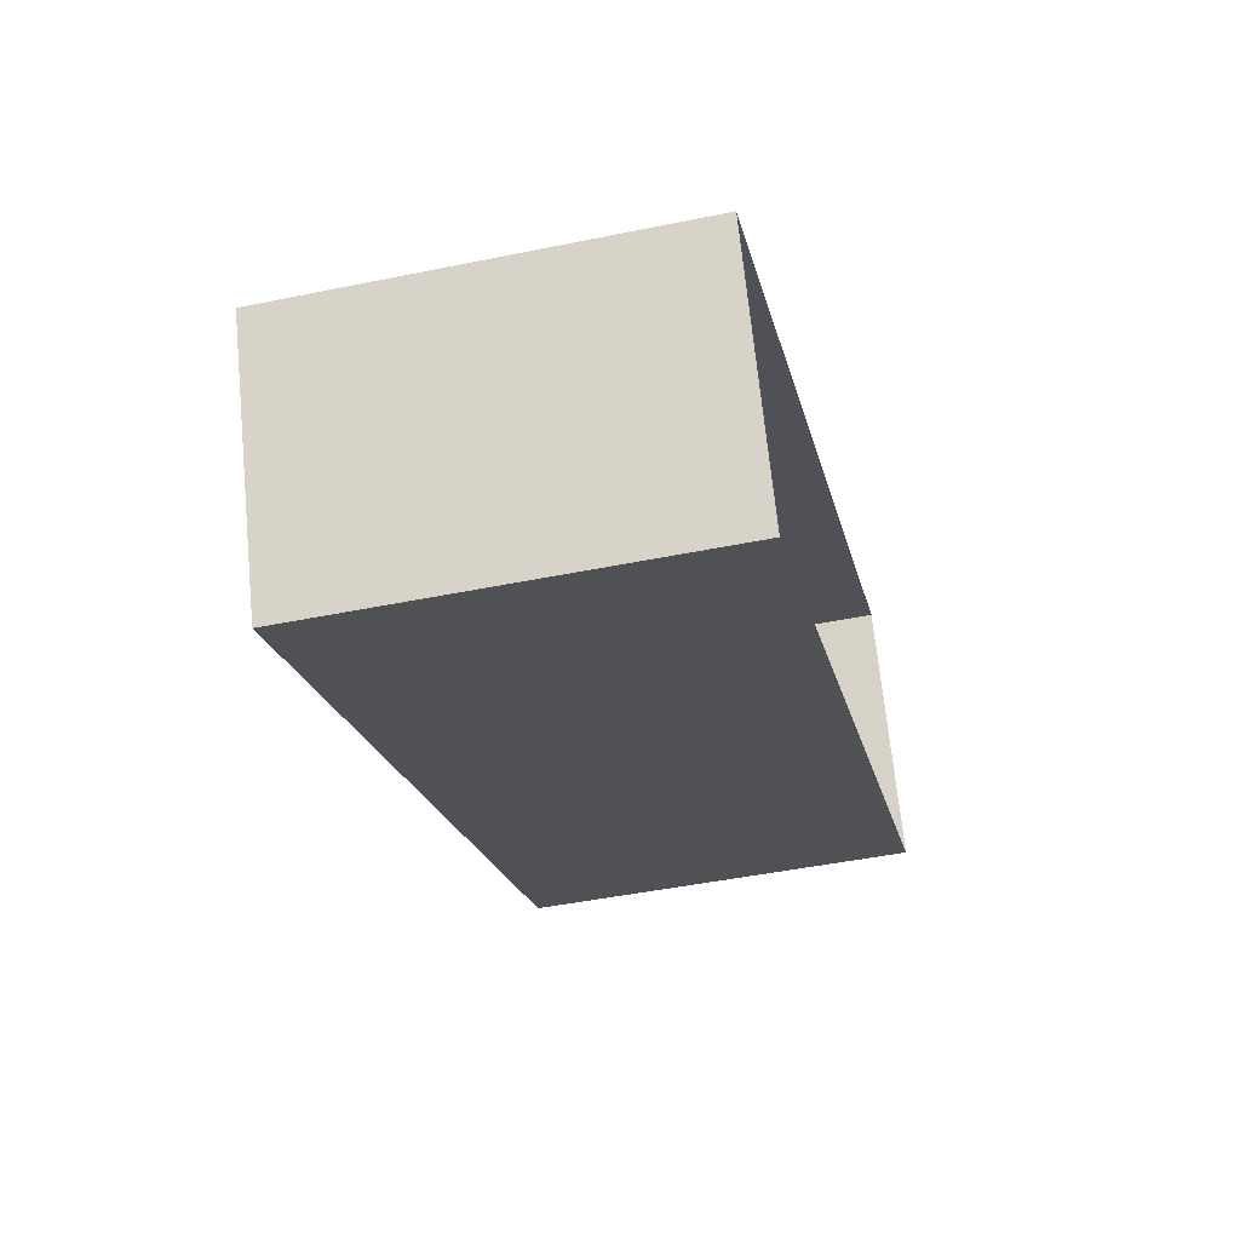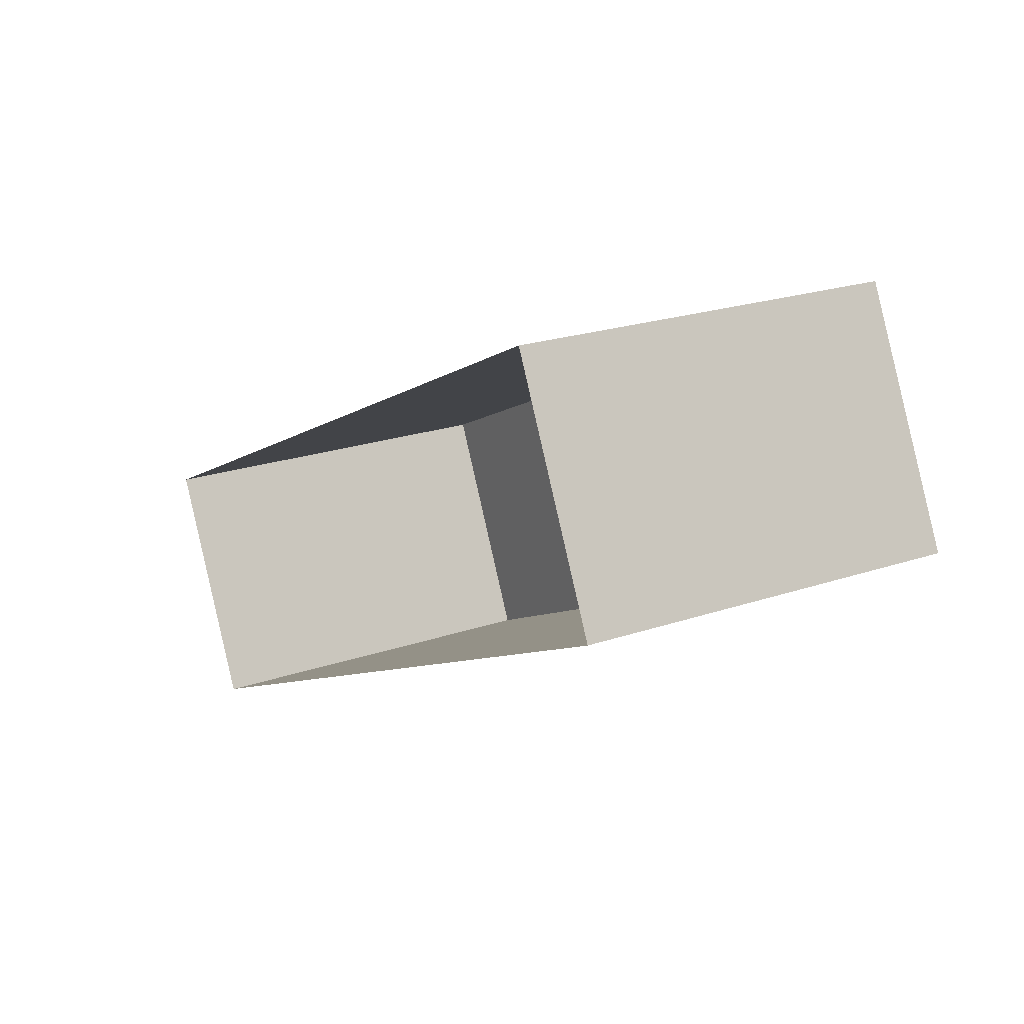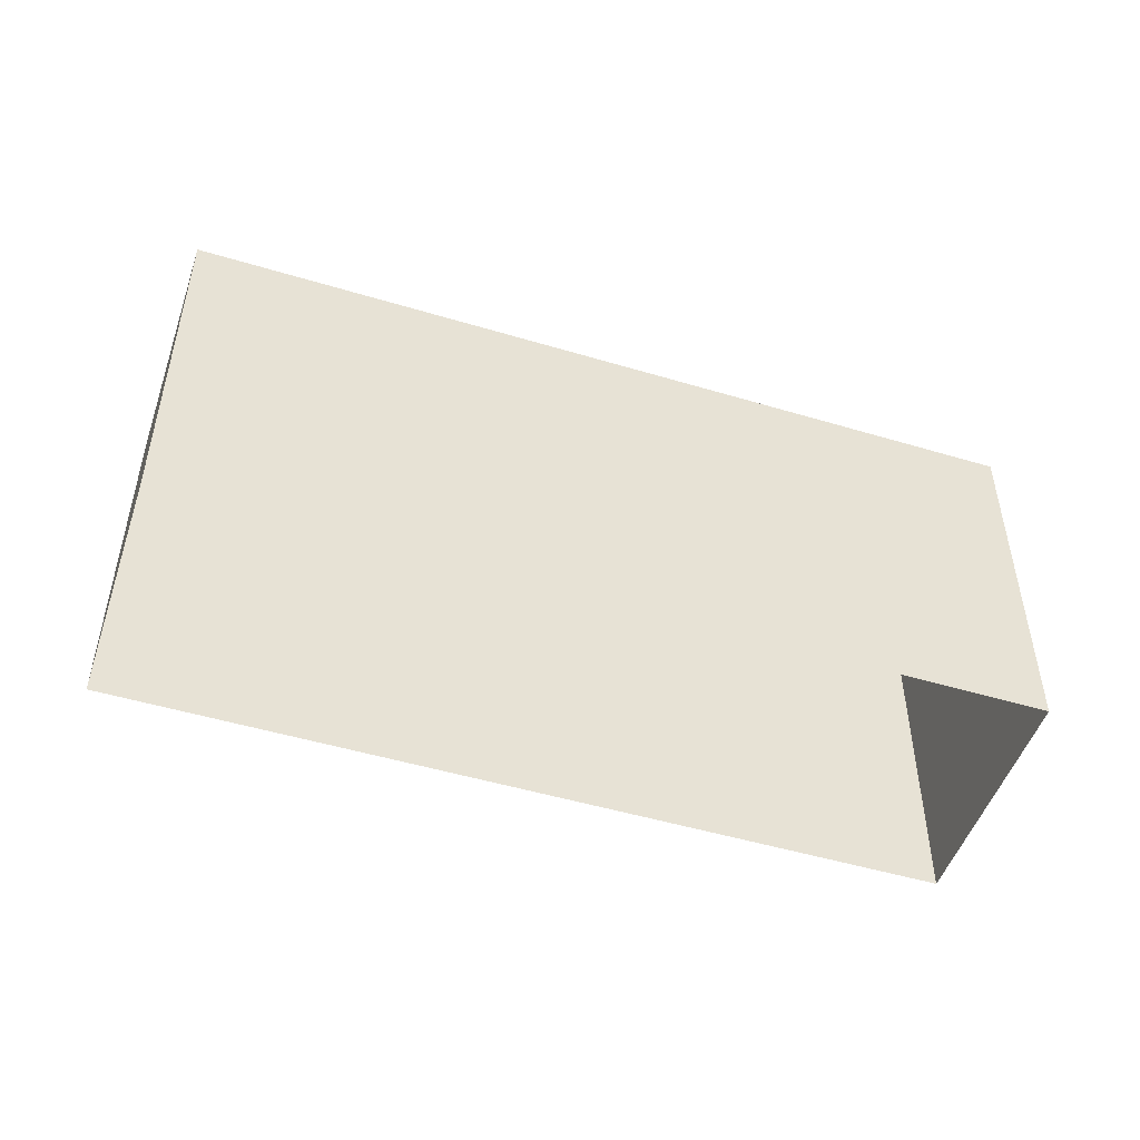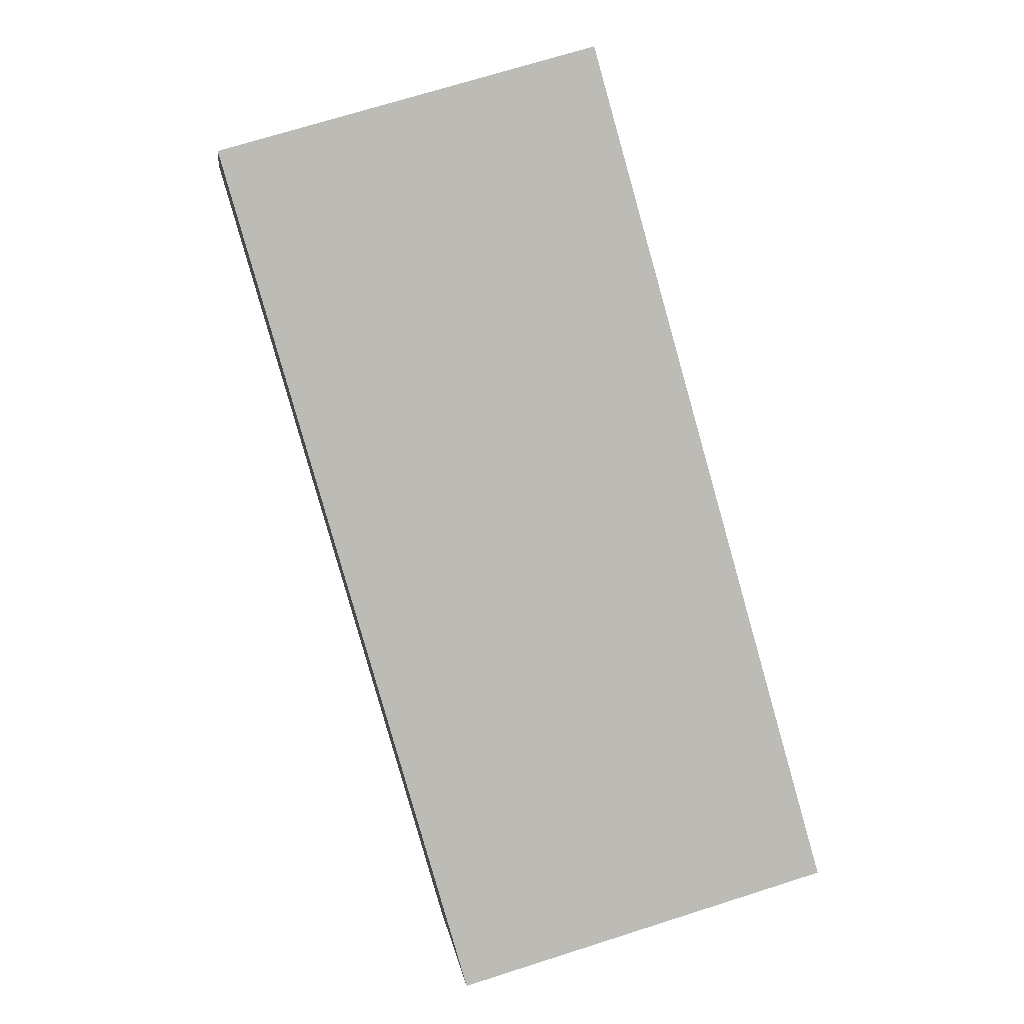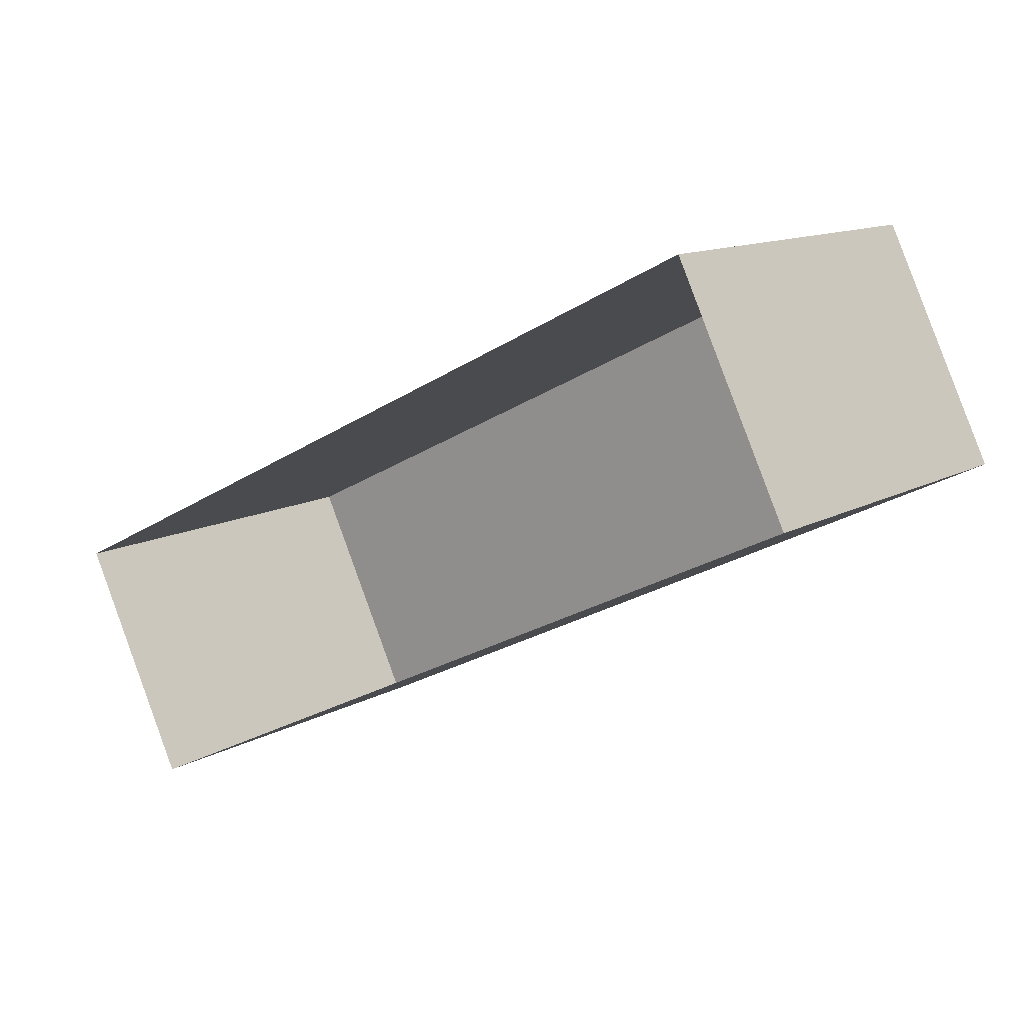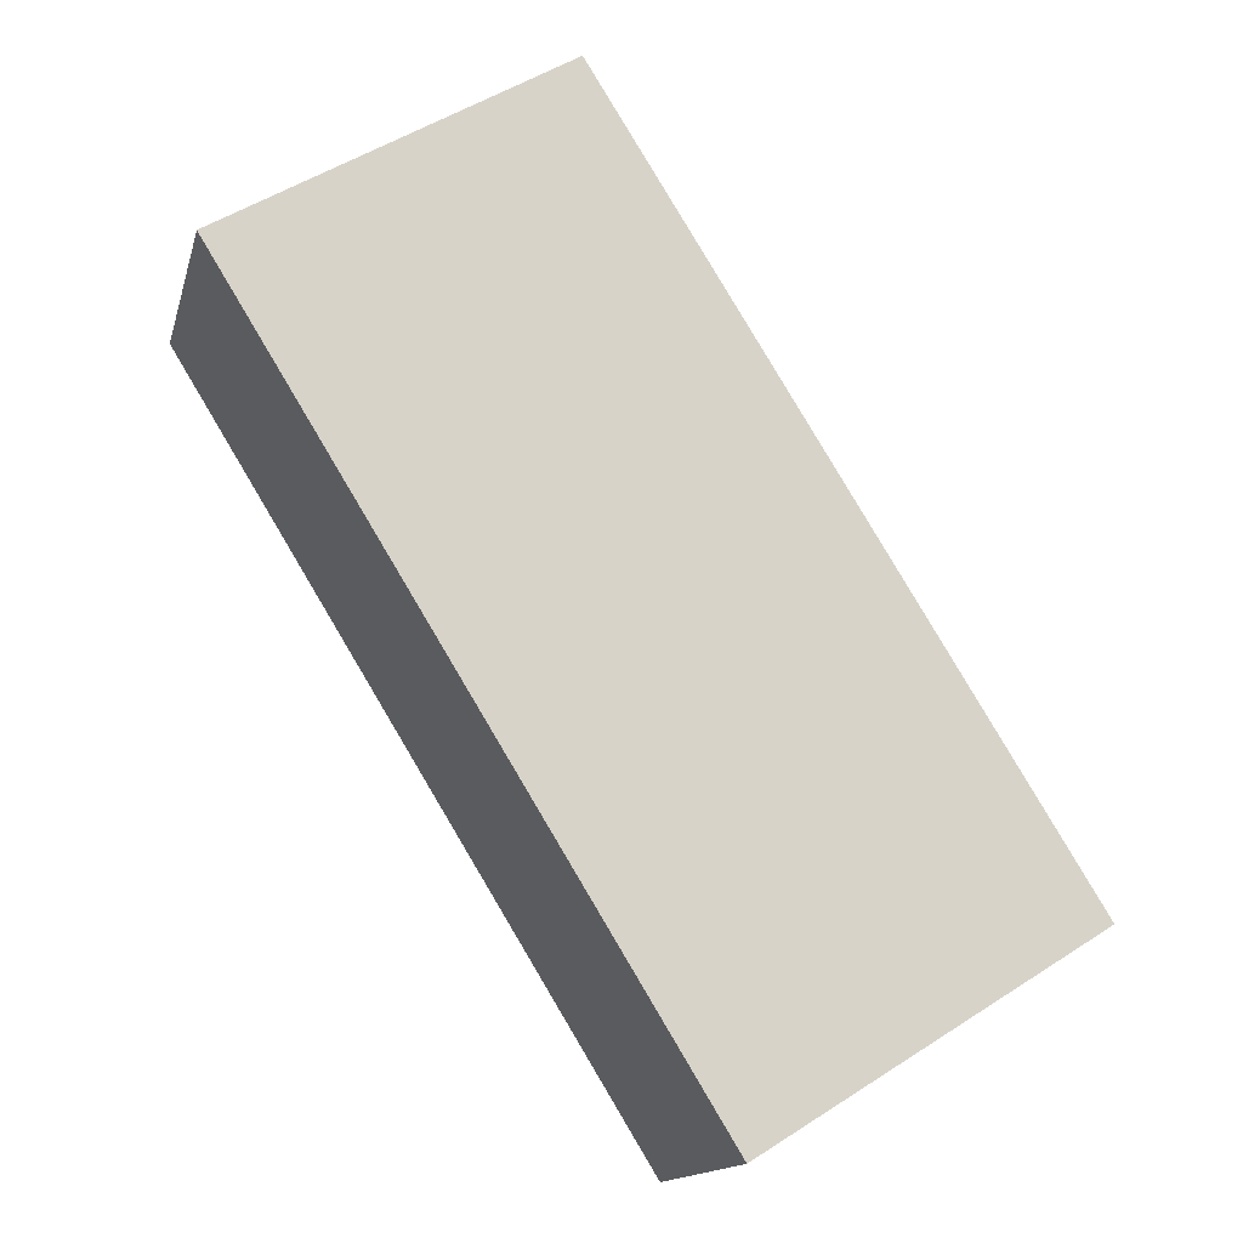
<metadata>
{"format":"obj","ext":"obj","renderer":"f3d","projection":"perspective","resolution":1024,"background":"white","views":[{"elev":-46.7,"azim":103.1,"up":"+Y"},{"elev":22.3,"azim":-120.5,"up":"+Y"},{"elev":-49.8,"azim":135.5,"up":"+Z"},{"elev":71.1,"azim":72.4,"up":"+Y"},{"elev":12.7,"azim":-141.5,"up":"+Y"},{"elev":52.4,"azim":55.3,"up":"+Y"}]}
</metadata>
<code>
v -1.269e+04 -3.376e+04 36.86
v -1.268e+04 -3.376e+04 36.86
v -1.268e+04 -3.377e+04 36.86
v -1.268e+04 -3.377e+04 36.86
v -1.269e+04 -3.376e+04 39.59
v -1.268e+04 -3.377e+04 39.59
v -1.268e+04 -3.377e+04 39.59
v -1.268e+04 -3.376e+04 39.59
f 1 2 3
f 4 1 3
f 5 6 7
f 8 5 7
f 6 4 3
f 7 6 3
f 6 1 4
f 6 5 1
f 5 2 1
f 5 8 2
f 7 3 2
f 8 7 2

</code>
